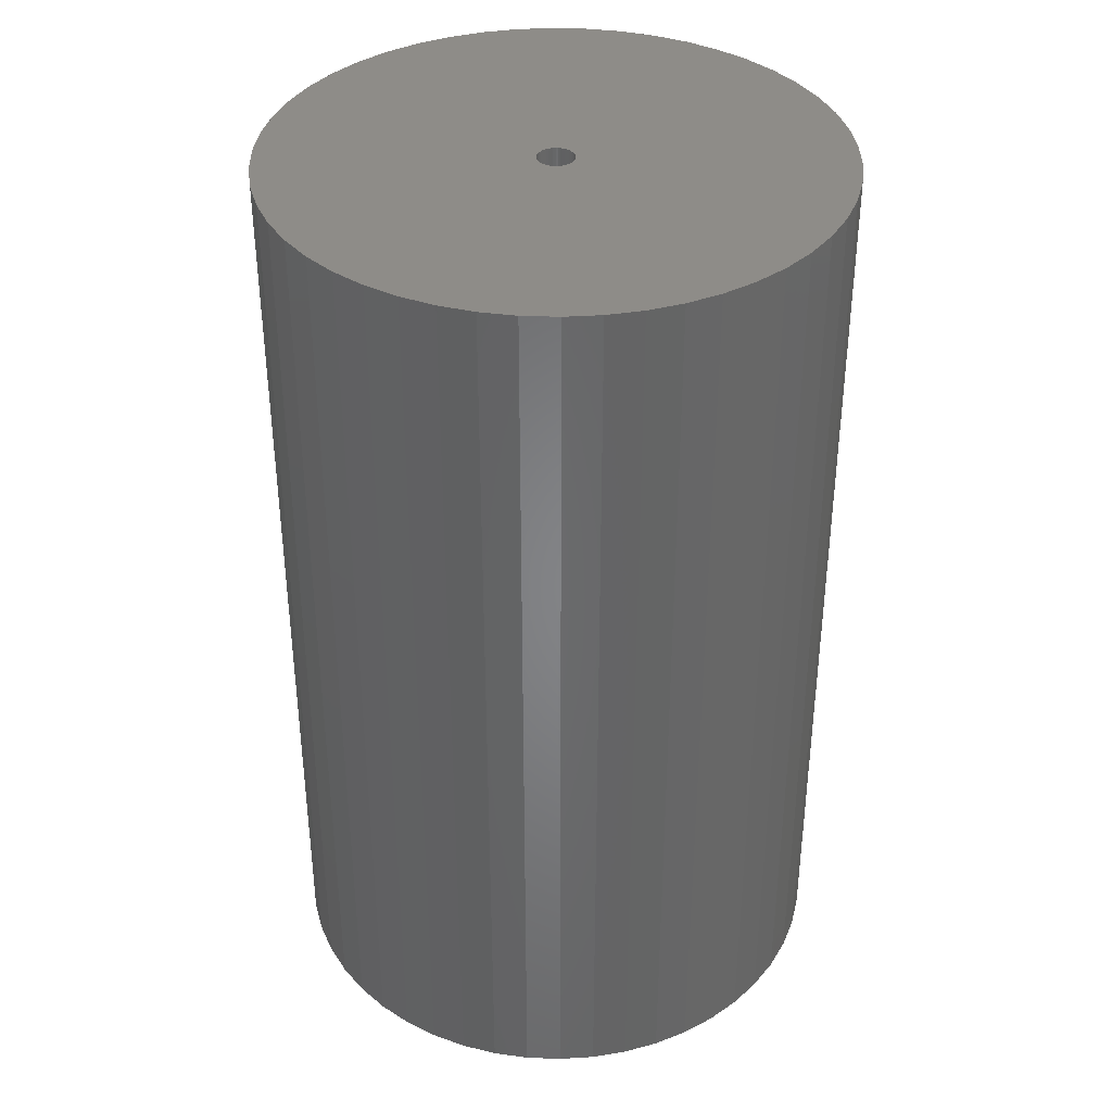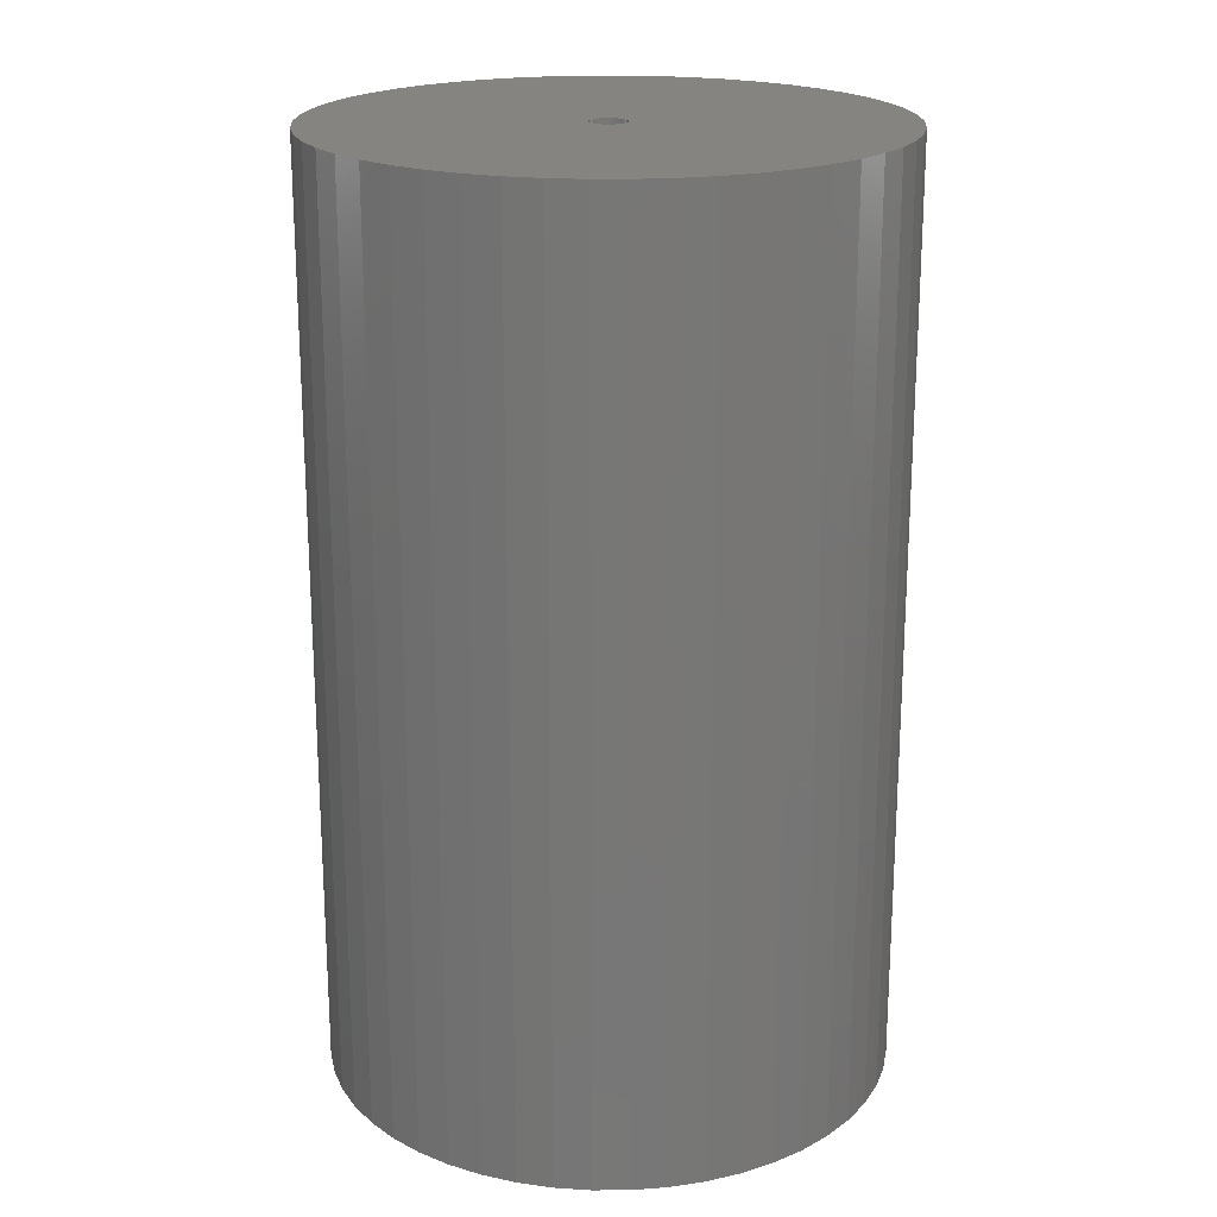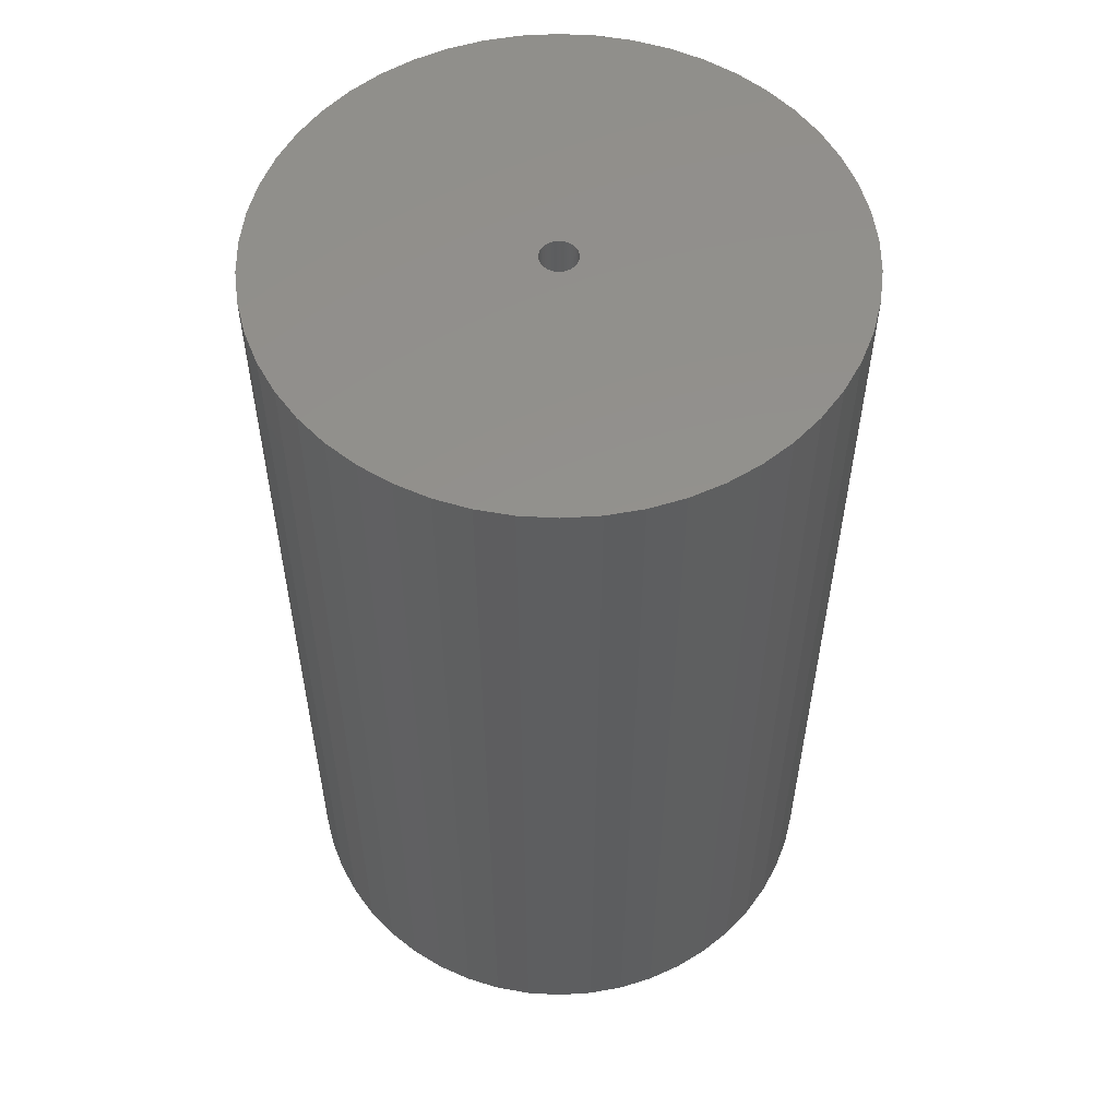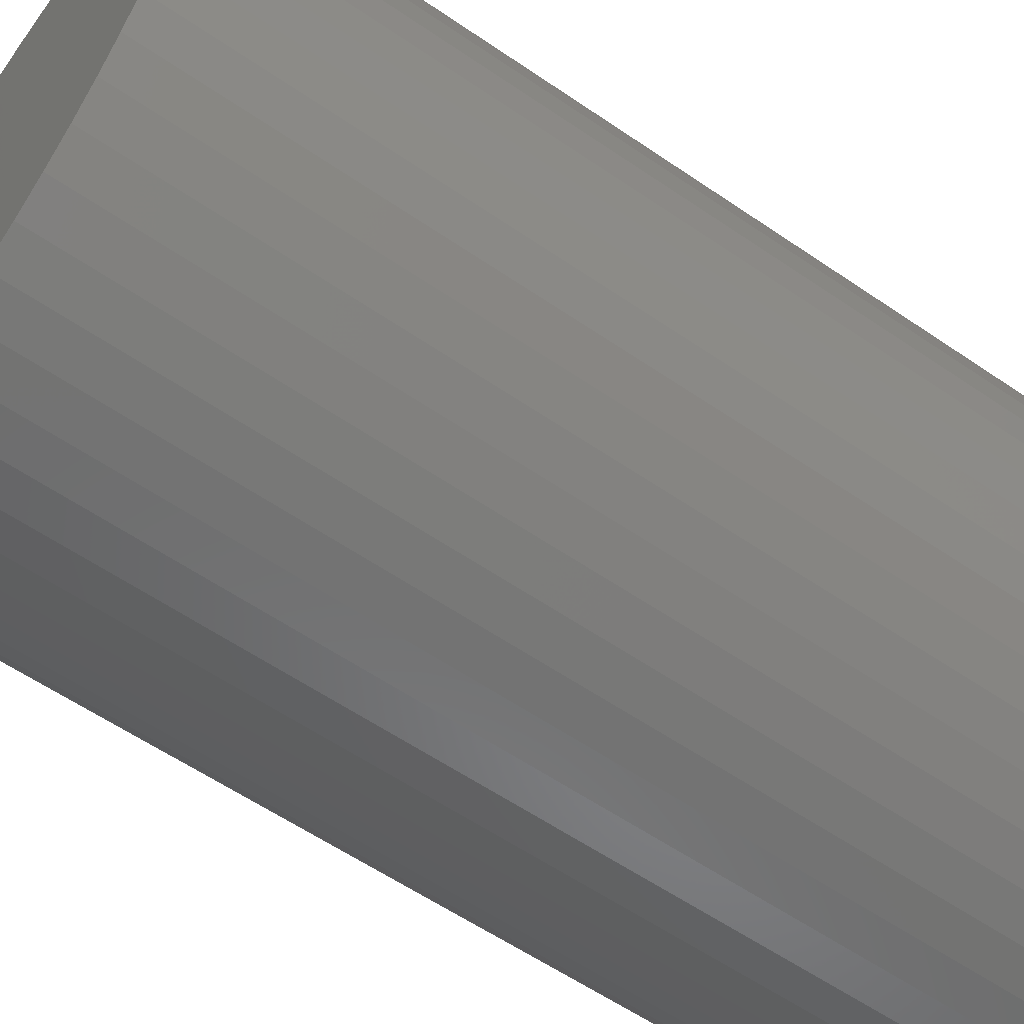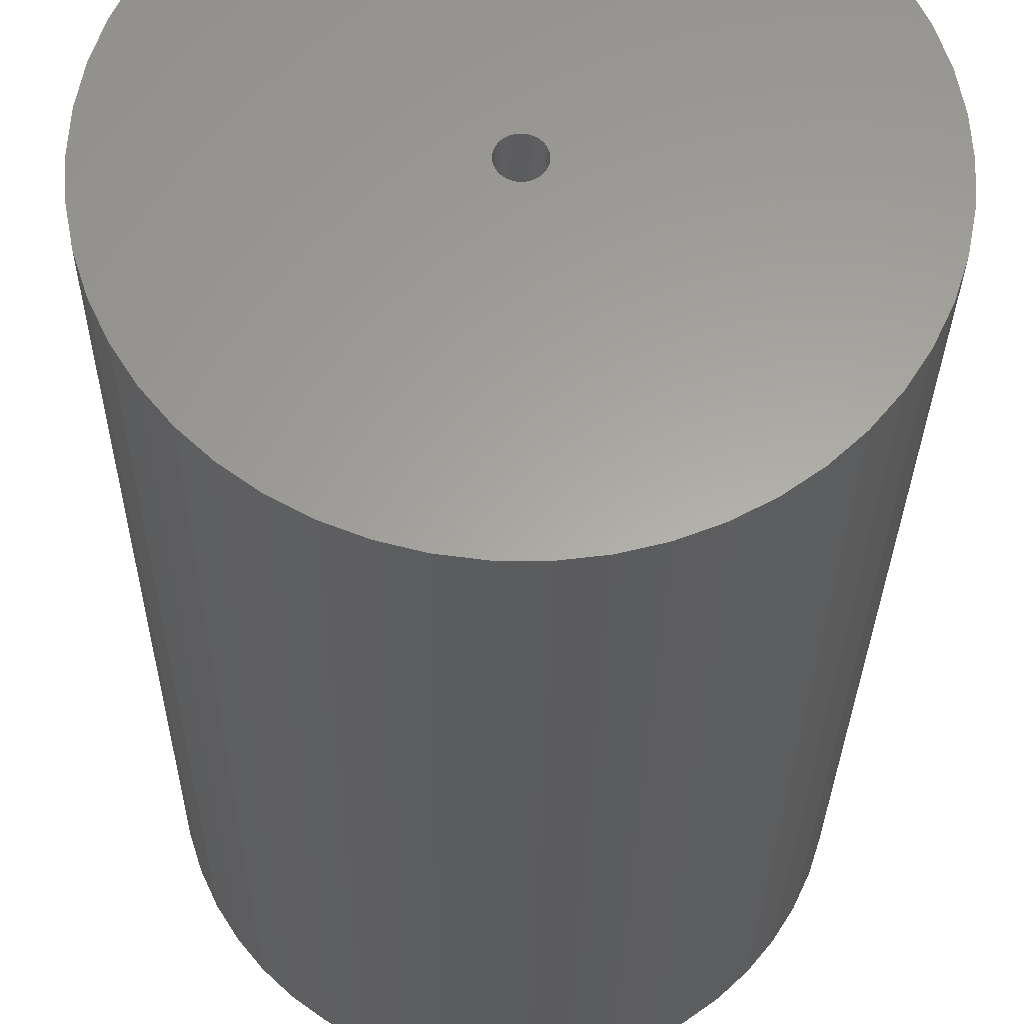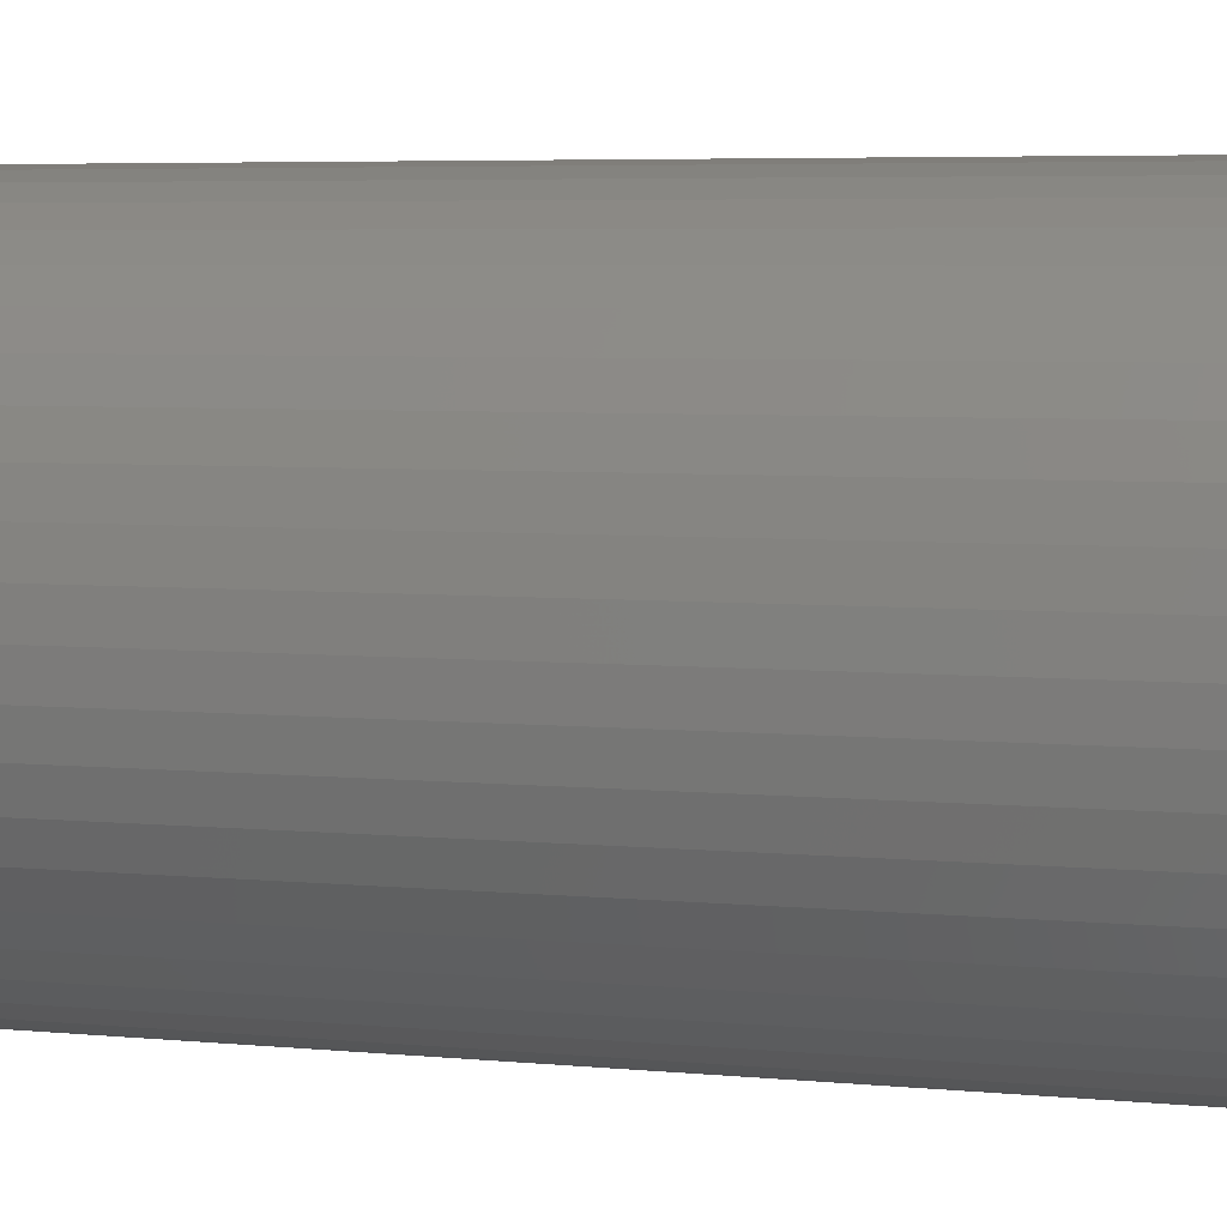
<metadata>
{"format":"stl","ext":"stl","renderer":"f3d","projection":"perspective","resolution":1024,"background":"white","views":[{"elev":37.4,"azim":-134.1,"up":"+Z"},{"elev":20.3,"azim":136.3,"up":"+Z"},{"elev":55.2,"azim":118.7,"up":"+Z"},{"elev":-58.8,"azim":-125.3,"up":"+Y"},{"elev":-28.3,"azim":-0.7,"up":"+Y"},{"elev":5.4,"azim":106.7,"up":"+Y"}]}
</metadata>
<code>
# stl→obj: 200 verts, 400 faces
v 21 0 34.5
v 20.83 2.632 -34.5
v 20.83 2.632 34.5
v 21 0 -34.5
v -21 0 -34.5
v -20.83 2.632 34.5
v -20.83 2.632 -34.5
v -21 0 34.5
v 1.319 20.96 -34.5
v -1.319 20.96 34.5
v 1.319 20.96 34.5
v -1.319 20.96 -34.5
v -1.319 -20.96 -34.5
v 1.319 -20.96 34.5
v -1.319 -20.96 34.5
v 1.319 -20.96 -34.5
v 15.31 14.38 -34.5
v 13.39 16.18 34.5
v 15.31 14.38 34.5
v 13.39 16.18 -34.5
v -13.39 16.18 -34.5
v -15.31 14.38 34.5
v -13.39 16.18 34.5
v -15.31 14.38 -34.5
v -6.489 19.97 -34.5
v -8.941 19 34.5
v -6.489 19.97 34.5
v -8.941 19 -34.5
v 19.53 7.731 34.5
v 18.4 10.12 -34.5
v 18.4 10.12 34.5
v 19.53 7.731 -34.5
v 20.34 5.222 -34.5
v 20.34 5.222 34.5
v 8.941 19 -34.5
v 6.489 19.97 34.5
v 8.941 19 34.5
v 6.489 19.97 -34.5
v 11.25 17.73 -34.5
v 11.25 17.73 34.5
v -19.53 7.731 -34.5
v -18.4 10.12 34.5
v -18.4 10.12 -34.5
v -19.53 7.731 34.5
v -20.34 5.222 -34.5
v -20.34 5.222 34.5
v -3.935 20.63 34.5
v -3.935 20.63 -34.5
v 3.935 -20.63 34.5
v 3.935 -20.63 -34.5
v 6.489 -19.97 -34.5
v 8.941 -19 34.5
v 6.489 -19.97 34.5
v 8.941 -19 -34.5
v 16.99 12.34 34.5
v 16.99 12.34 -34.5
v 3.935 20.63 34.5
v 3.935 20.63 -34.5
v -16.99 12.34 34.5
v -16.99 12.34 -34.5
v 1.35 0 34.5
v 1.339 0.1692 34.5
v 20.83 -2.632 34.5
v 1.308 0.3357 34.5
v 1.339 -0.1692 34.5
v 1.255 0.497 34.5
v 20.34 -5.222 34.5
v 1.183 0.6504 34.5
v 1.308 -0.3357 34.5
v 1.092 0.7935 34.5
v 19.53 -7.731 34.5
v 0.9841 0.9241 34.5
v 1.255 -0.497 34.5
v 0.8605 1.04 34.5
v 18.4 -10.12 34.5
v 0.7234 1.14 34.5
v 1.183 -0.6504 34.5
v 0.5748 1.222 34.5
v 16.99 -12.34 34.5
v 0.4172 1.284 34.5
v 1.092 -0.7935 34.5
v 15.31 -14.38 34.5
v 0.253 1.326 34.5
v 0.08477 1.347 34.5
v -0.08477 1.347 34.5
v -0.253 1.326 34.5
v -0.4172 1.284 34.5
v -0.5748 1.222 34.5
v -0.7234 1.14 34.5
v -11.25 17.73 34.5
v -0.8605 1.04 34.5
v -0.9841 0.9241 34.5
v -1.092 0.7935 34.5
v 0.9841 -0.9241 34.5
v 13.39 -16.18 34.5
v 0.8605 -1.04 34.5
v 11.25 -17.73 34.5
v 0.7234 -1.14 34.5
v 0.5748 -1.222 34.5
v 0.4172 -1.284 34.5
v 0.253 -1.326 34.5
v 0.08477 -1.347 34.5
v -0.08477 -1.347 34.5
v -0.253 -1.326 34.5
v -3.935 -20.63 34.5
v -0.4172 -1.284 34.5
v -6.489 -19.97 34.5
v -0.5748 -1.222 34.5
v -8.941 -19 34.5
v -0.7234 -1.14 34.5
v -11.25 -17.73 34.5
v -0.8605 -1.04 34.5
v -13.39 -16.18 34.5
v -0.9841 -0.9241 34.5
v -15.31 -14.38 34.5
v -1.092 -0.7935 34.5
v -16.99 -12.34 34.5
v -1.183 -0.6504 34.5
v -18.4 -10.12 34.5
v -1.255 -0.497 34.5
v -19.53 -7.731 34.5
v -1.308 -0.3357 34.5
v -20.34 -5.222 34.5
v -1.339 -0.1692 34.5
v -20.83 -2.632 34.5
v -1.35 0 34.5
v -1.183 0.6504 34.5
v -1.255 0.497 34.5
v -1.308 0.3357 34.5
v -1.339 0.1692 34.5
v -11.25 17.73 -34.5
v 20.83 -2.632 -34.5
v 11.25 -17.73 -34.5
v 13.39 -16.18 -34.5
v 15.31 -14.38 -34.5
v 20.34 -5.222 -34.5
v 1.35 0 -34.5
v 1.339 -0.1692 -34.5
v 1.308 -0.3357 -34.5
v 19.53 -7.731 -34.5
v 1.339 0.1692 -34.5
v 1.255 -0.497 -34.5
v 18.4 -10.12 -34.5
v 1.183 -0.6504 -34.5
v 16.99 -12.34 -34.5
v 1.308 0.3357 -34.5
v 1.092 -0.7935 -34.5
v 0.9841 -0.9241 -34.5
v 1.255 0.497 -34.5
v 0.8605 -1.04 -34.5
v 0.7234 -1.14 -34.5
v 1.183 0.6504 -34.5
v 0.5748 -1.222 -34.5
v 0.4172 -1.284 -34.5
v 1.092 0.7935 -34.5
v 0.253 -1.326 -34.5
v 0.08477 -1.347 -34.5
v -0.08477 -1.347 -34.5
v -0.253 -1.326 -34.5
v -3.935 -20.63 -34.5
v -0.4172 -1.284 -34.5
v -6.489 -19.97 -34.5
v -0.5748 -1.222 -34.5
v -8.941 -19 -34.5
v -0.7234 -1.14 -34.5
v -11.25 -17.73 -34.5
v -0.8605 -1.04 -34.5
v -13.39 -16.18 -34.5
v -0.9841 -0.9241 -34.5
v -15.31 -14.38 -34.5
v -1.092 -0.7935 -34.5
v 0.9841 0.9241 -34.5
v 0.8605 1.04 -34.5
v 0.7234 1.14 -34.5
v 0.5748 1.222 -34.5
v 0.4172 1.284 -34.5
v 0.253 1.326 -34.5
v 0.08477 1.347 -34.5
v -0.08477 1.347 -34.5
v -0.253 1.326 -34.5
v -0.4172 1.284 -34.5
v -0.5748 1.222 -34.5
v -0.7234 1.14 -34.5
v -0.8605 1.04 -34.5
v -0.9841 0.9241 -34.5
v -1.092 0.7935 -34.5
v -1.183 0.6504 -34.5
v -1.255 0.497 -34.5
v -1.308 0.3357 -34.5
v -1.339 0.1692 -34.5
v -1.35 0 -34.5
v -16.99 -12.34 -34.5
v -1.183 -0.6504 -34.5
v -18.4 -10.12 -34.5
v -1.255 -0.497 -34.5
v -19.53 -7.731 -34.5
v -1.308 -0.3357 -34.5
v -20.34 -5.222 -34.5
v -1.339 -0.1692 -34.5
v -20.83 -2.632 -34.5
f 1 2 3
f 2 1 4
f 5 6 7
f 6 5 8
f 9 10 11
f 10 9 12
f 13 14 15
f 14 13 16
f 17 18 19
f 18 17 20
f 21 22 23
f 22 21 24
f 25 26 27
f 26 25 28
f 29 30 31
f 30 29 32
f 3 33 34
f 33 3 2
f 35 36 37
f 36 35 38
f 39 37 40
f 37 39 35
f 41 42 43
f 42 41 44
f 45 44 41
f 44 45 46
f 12 47 10
f 47 12 48
f 16 49 14
f 49 16 50
f 51 52 53
f 52 51 54
f 34 32 29
f 32 34 33
f 55 17 19
f 17 55 56
f 31 56 55
f 56 31 30
f 38 57 36
f 57 38 58
f 58 11 57
f 11 58 9
f 20 40 18
f 40 20 39
f 43 59 60
f 59 43 42
f 60 22 24
f 22 60 59
f 7 46 45
f 46 7 6
f 61 1 3
f 62 3 34
f 1 61 63
f 64 34 29
f 65 63 61
f 66 29 31
f 63 65 67
f 68 31 55
f 69 67 65
f 70 55 19
f 67 69 71
f 72 19 18
f 73 71 69
f 74 18 40
f 71 73 75
f 76 40 37
f 77 75 73
f 78 37 36
f 75 77 79
f 80 36 57
f 81 79 77
f 79 81 82
f 3 62 61
f 83 57 11
f 34 64 62
f 29 66 64
f 31 68 66
f 55 70 68
f 19 72 70
f 18 74 72
f 40 76 74
f 37 78 76
f 36 80 78
f 57 83 80
f 11 84 83
f 11 85 84
f 10 85 11
f 85 10 86
f 47 86 10
f 86 47 87
f 27 87 47
f 87 27 88
f 26 88 27
f 88 26 89
f 90 89 26
f 89 90 91
f 23 91 90
f 91 23 92
f 22 92 23
f 92 22 93
f 94 82 81
f 82 94 95
f 96 95 94
f 95 96 97
f 98 97 96
f 97 98 52
f 99 52 98
f 52 99 53
f 100 53 99
f 53 100 49
f 101 49 100
f 49 101 14
f 102 14 101
f 103 14 102
f 15 103 104
f 105 104 106
f 107 106 108
f 109 108 110
f 111 110 112
f 113 112 114
f 115 114 116
f 117 116 118
f 119 118 120
f 121 120 122
f 103 15 14
f 123 122 124
f 125 124 126
f 59 93 22
f 104 105 15
f 93 59 127
f 106 107 105
f 42 127 59
f 108 109 107
f 127 42 128
f 110 111 109
f 44 128 42
f 112 113 111
f 128 44 129
f 114 115 113
f 46 129 44
f 116 117 115
f 129 46 130
f 118 119 117
f 6 130 46
f 120 121 119
f 130 6 126
f 122 123 121
f 8 126 6
f 124 125 123
f 126 8 125
f 28 90 26
f 90 28 131
f 131 23 90
f 23 131 21
f 48 27 47
f 27 48 25
f 63 4 1
f 4 63 132
f 54 97 52
f 97 54 133
f 134 82 95
f 82 134 135
f 67 132 63
f 132 67 136
f 137 4 132
f 138 132 136
f 4 137 2
f 139 136 140
f 141 2 137
f 142 140 143
f 2 141 33
f 144 143 145
f 146 33 141
f 147 145 135
f 33 146 32
f 148 135 134
f 149 32 146
f 150 134 133
f 32 149 30
f 151 133 54
f 152 30 149
f 153 54 51
f 30 152 56
f 154 51 50
f 155 56 152
f 56 155 17
f 132 138 137
f 156 50 16
f 136 139 138
f 140 142 139
f 143 144 142
f 145 147 144
f 135 148 147
f 134 150 148
f 133 151 150
f 54 153 151
f 51 154 153
f 50 156 154
f 16 157 156
f 16 158 157
f 13 158 16
f 158 13 159
f 160 159 13
f 159 160 161
f 162 161 160
f 161 162 163
f 164 163 162
f 163 164 165
f 166 165 164
f 165 166 167
f 168 167 166
f 167 168 169
f 170 169 168
f 169 170 171
f 172 17 155
f 17 172 20
f 173 20 172
f 20 173 39
f 174 39 173
f 39 174 35
f 175 35 174
f 35 175 38
f 176 38 175
f 38 176 58
f 177 58 176
f 58 177 9
f 178 9 177
f 179 9 178
f 12 179 180
f 48 180 181
f 25 181 182
f 28 182 183
f 131 183 184
f 21 184 185
f 24 185 186
f 60 186 187
f 43 187 188
f 41 188 189
f 179 12 9
f 45 189 190
f 7 190 191
f 192 171 170
f 180 48 12
f 171 192 193
f 181 25 48
f 194 193 192
f 182 28 25
f 193 194 195
f 183 131 28
f 196 195 194
f 184 21 131
f 195 196 197
f 185 24 21
f 198 197 196
f 186 60 24
f 197 198 199
f 187 43 60
f 200 199 198
f 188 41 43
f 199 200 191
f 189 45 41
f 5 191 200
f 190 7 45
f 191 5 7
f 75 140 71
f 140 75 143
f 82 145 79
f 145 82 135
f 162 105 107
f 105 162 160
f 170 113 115
f 113 170 168
f 192 119 194
f 119 192 117
f 196 123 198
f 123 196 121
f 50 53 49
f 53 50 51
f 133 95 97
f 95 133 134
f 71 136 67
f 136 71 140
f 79 143 75
f 143 79 145
f 160 15 105
f 15 160 13
f 164 107 109
f 107 164 162
f 170 117 192
f 117 170 115
f 194 121 196
f 121 194 119
f 198 125 200
f 125 198 123
f 200 8 5
f 8 200 125
f 166 109 111
f 109 166 164
f 168 111 113
f 111 168 166
f 137 62 141
f 62 137 61
f 126 190 130
f 190 126 191
f 179 84 85
f 84 179 178
f 157 103 102
f 103 157 158
f 173 72 74
f 72 173 172
f 185 91 92
f 91 185 184
f 182 87 88
f 87 182 181
f 147 77 144
f 77 147 81
f 149 68 152
f 68 149 66
f 141 64 146
f 64 141 62
f 152 70 155
f 70 152 68
f 176 78 80
f 78 176 175
f 174 74 76
f 74 174 173
f 128 187 127
f 187 128 188
f 181 86 87
f 86 181 180
f 139 65 138
f 65 139 69
f 153 100 99
f 100 153 154
f 146 66 149
f 66 146 64
f 155 72 172
f 72 155 70
f 177 80 83
f 80 177 176
f 178 83 84
f 83 178 177
f 175 76 78
f 76 175 174
f 127 186 93
f 186 127 187
f 93 185 92
f 185 93 186
f 129 188 128
f 188 129 189
f 130 189 129
f 189 130 190
f 183 88 89
f 88 183 182
f 184 89 91
f 89 184 183
f 180 85 86
f 85 180 179
f 138 61 137
f 61 138 65
f 148 81 147
f 81 148 94
f 120 197 122
f 197 120 195
f 150 98 96
f 98 150 151
f 148 96 94
f 96 148 150
f 144 73 142
f 73 144 77
f 116 193 118
f 193 116 171
f 156 102 101
f 102 156 157
f 151 99 98
f 99 151 153
f 142 69 139
f 69 142 73
f 161 108 106
f 108 161 163
f 165 112 110
f 112 165 167
f 159 106 104
f 106 159 161
f 167 114 112
f 114 167 169
f 114 171 116
f 171 114 169
f 118 195 120
f 195 118 193
f 122 199 124
f 199 122 197
f 124 191 126
f 191 124 199
f 154 101 100
f 101 154 156
f 163 110 108
f 110 163 165
f 158 104 103
f 104 158 159

</code>
